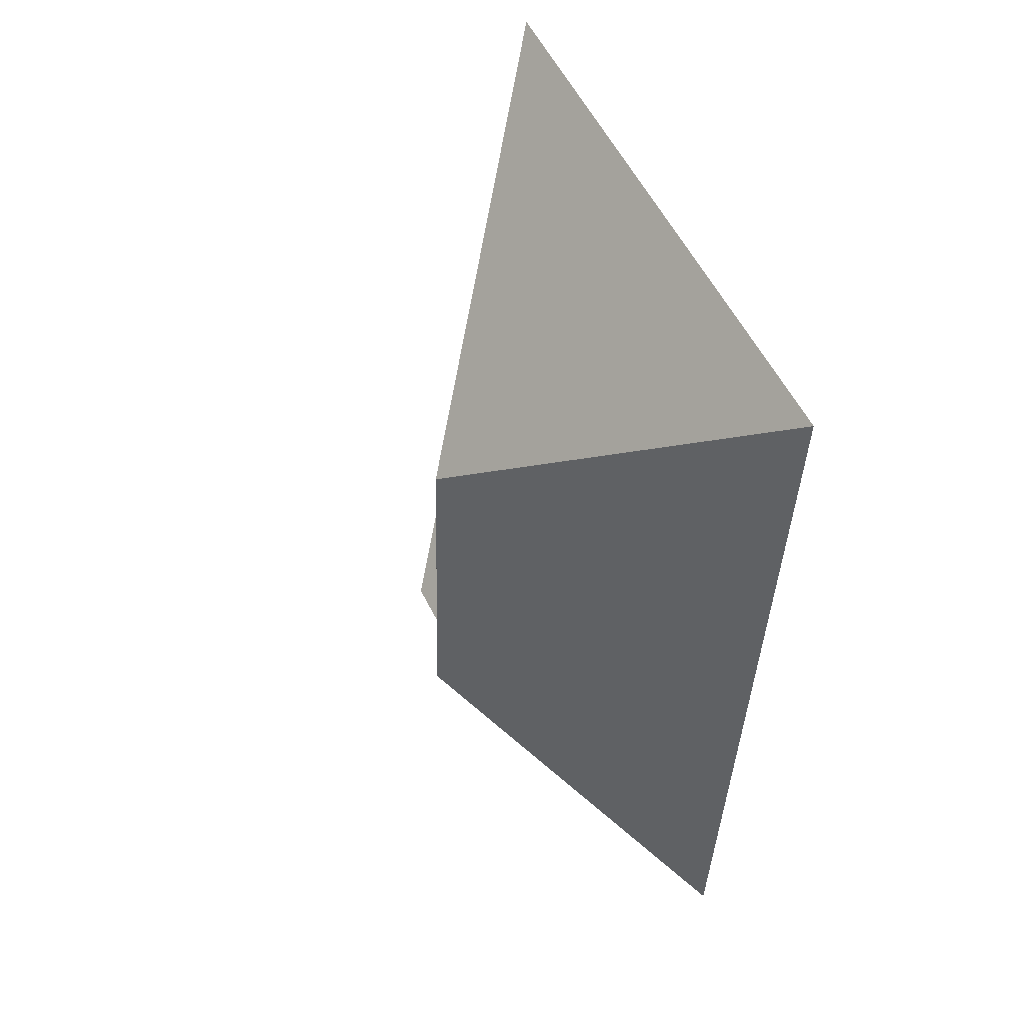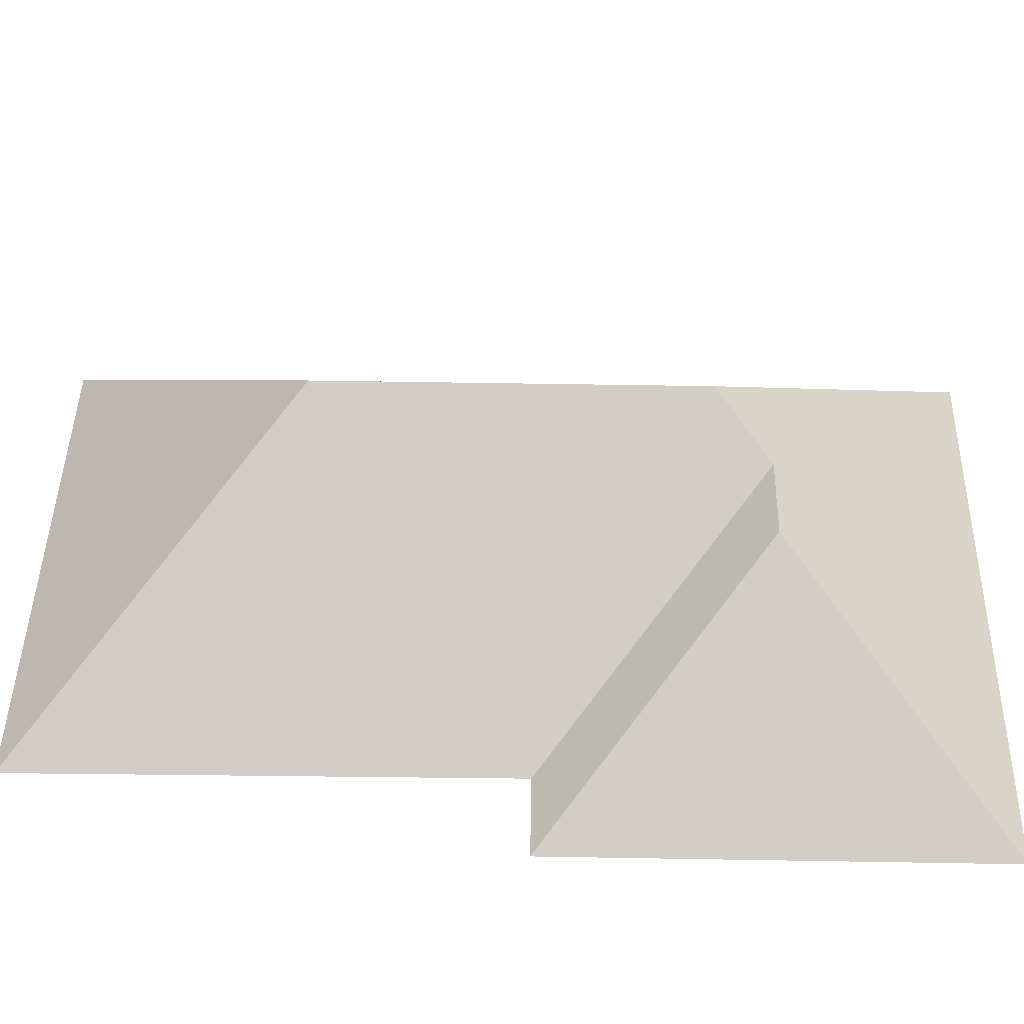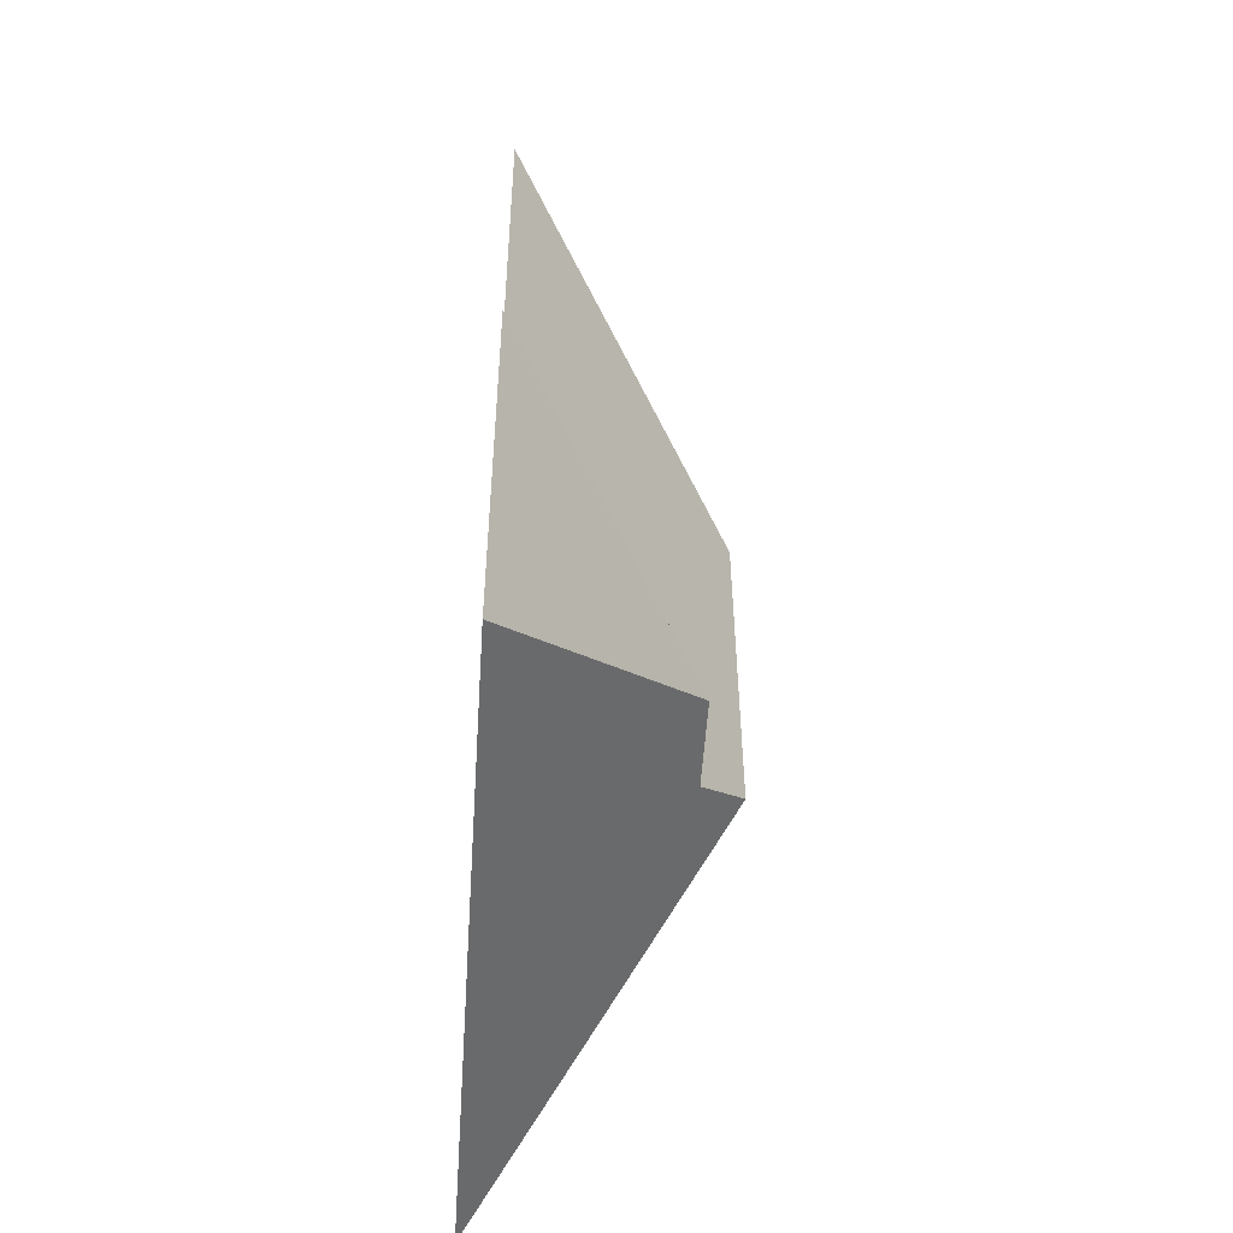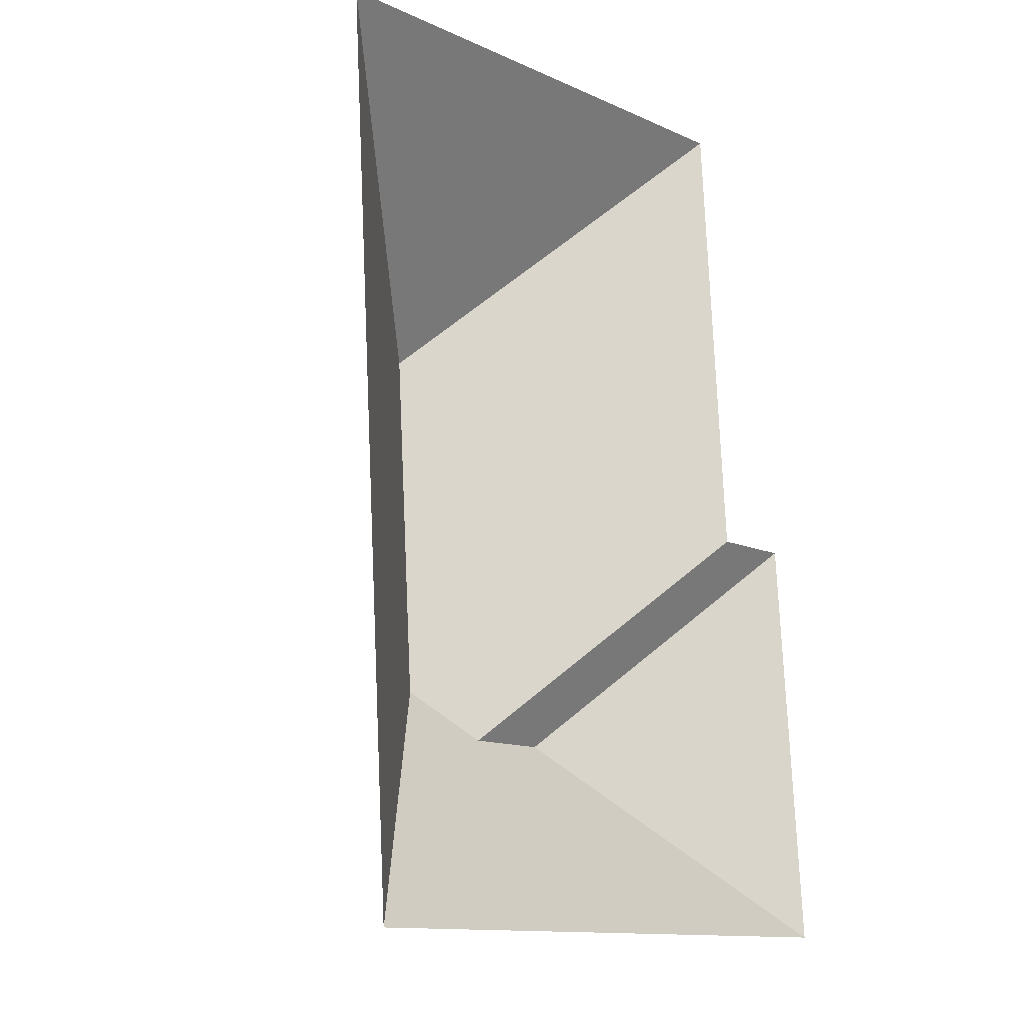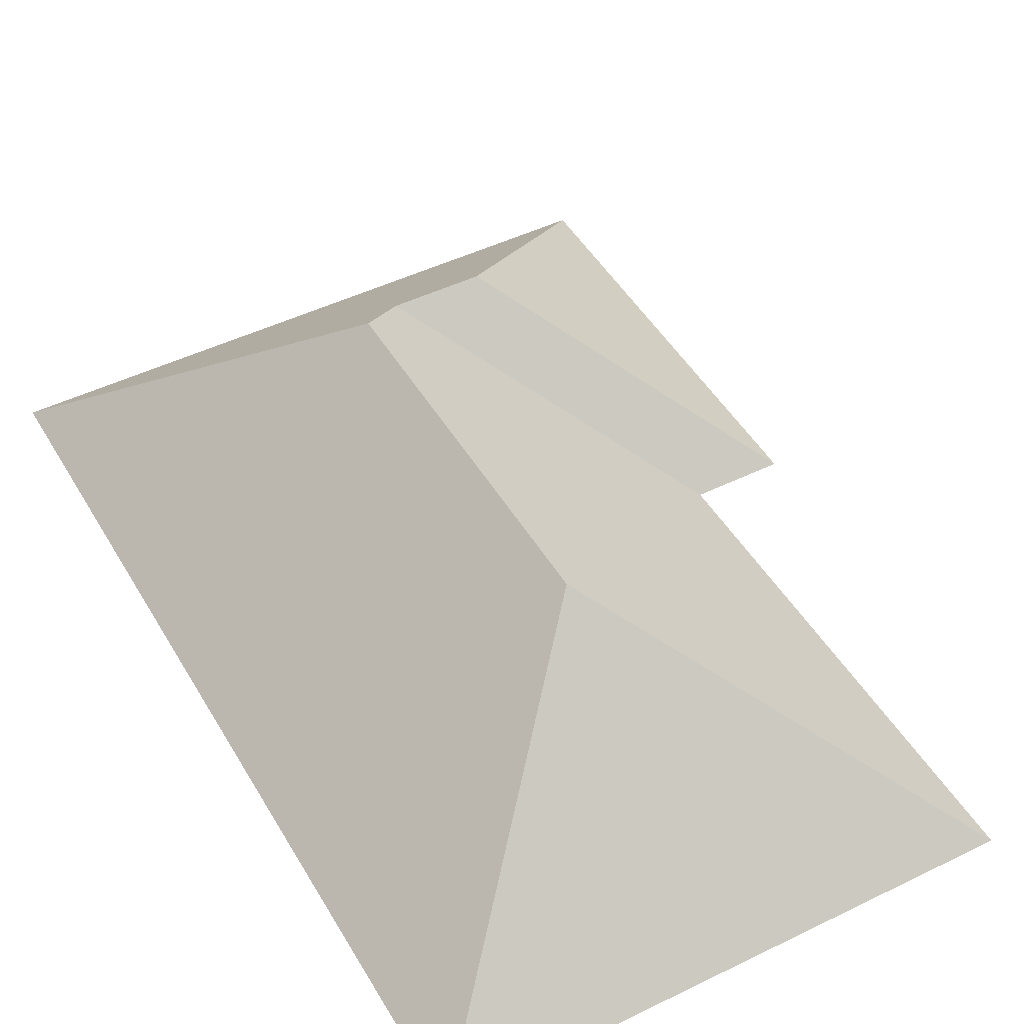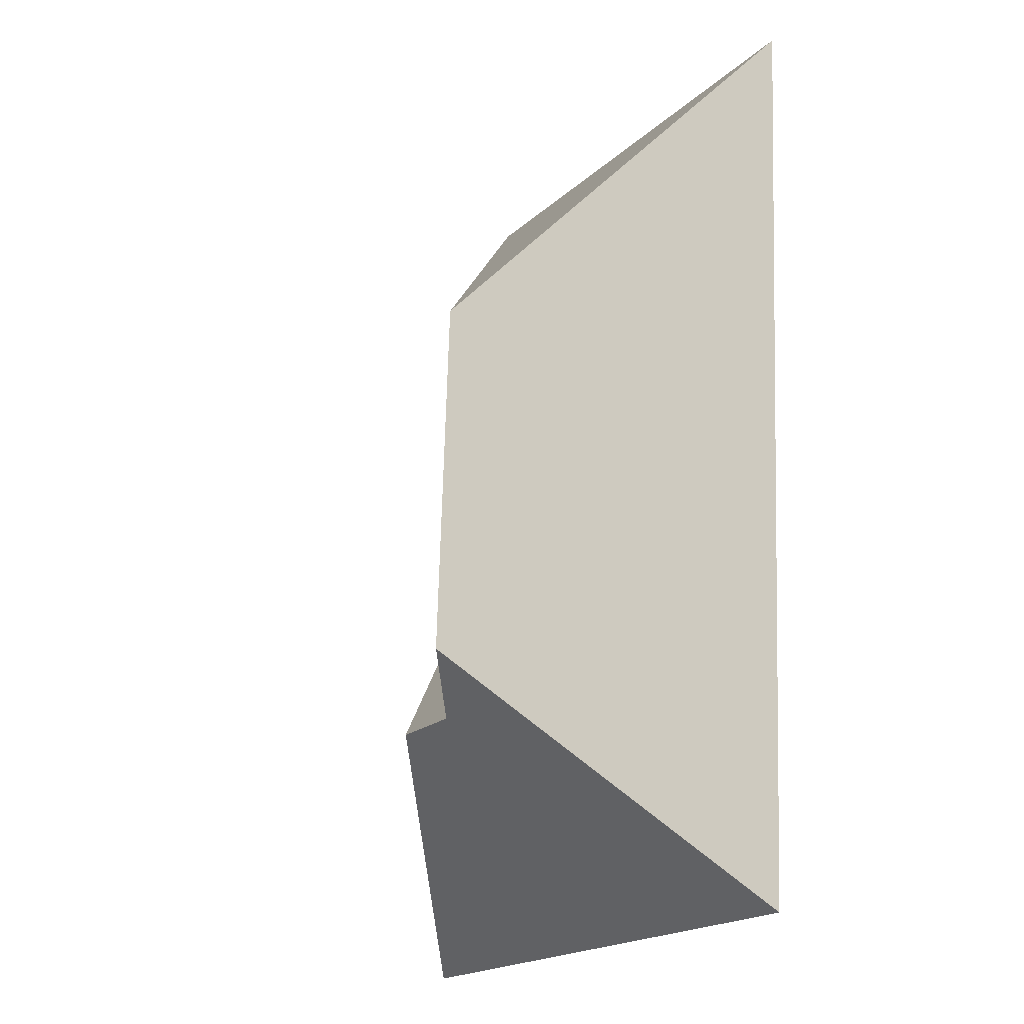
<metadata>
{"format":"obj","ext":"obj","renderer":"f3d","projection":"perspective","resolution":1024,"background":"white","views":[{"elev":51.3,"azim":-116.1,"up":"+Z"},{"elev":43.2,"azim":87.5,"up":"+Y"},{"elev":-50.8,"azim":86.2,"up":"+Z"},{"elev":-17.4,"azim":-46.5,"up":"+Z"},{"elev":47.1,"azim":-32.6,"up":"+Y"},{"elev":-22.8,"azim":-120.8,"up":"+Z"}]}
</metadata>
<code>
o CG10_500_035063_0012_roof
v 225.4 75 -293.3
v 32.02 75 -305.7
v 152.4 130.7 -231.4
v 125.2 130.7 -233
v 107.3 144.6 -217.6
v 216.9 75 -160.6
v 189.7 75 -162.3
v 100.2 145 -103.4
v 181.2 75 -14.32
v 13.67 75 -25.04
v 225.4 0 -293.3
v 32.02 0 -305.7
v 13.67 0 -25.04
v 181.2 0 -14.32
v 189.7 0 -162.3
v 216.9 0 -160.6
f 2 5 4 3 1
f 1 3 6
f 6 3 4 7
f 7 4 5 8 9
f 9 8 10
f 10 8 5 2

</code>
